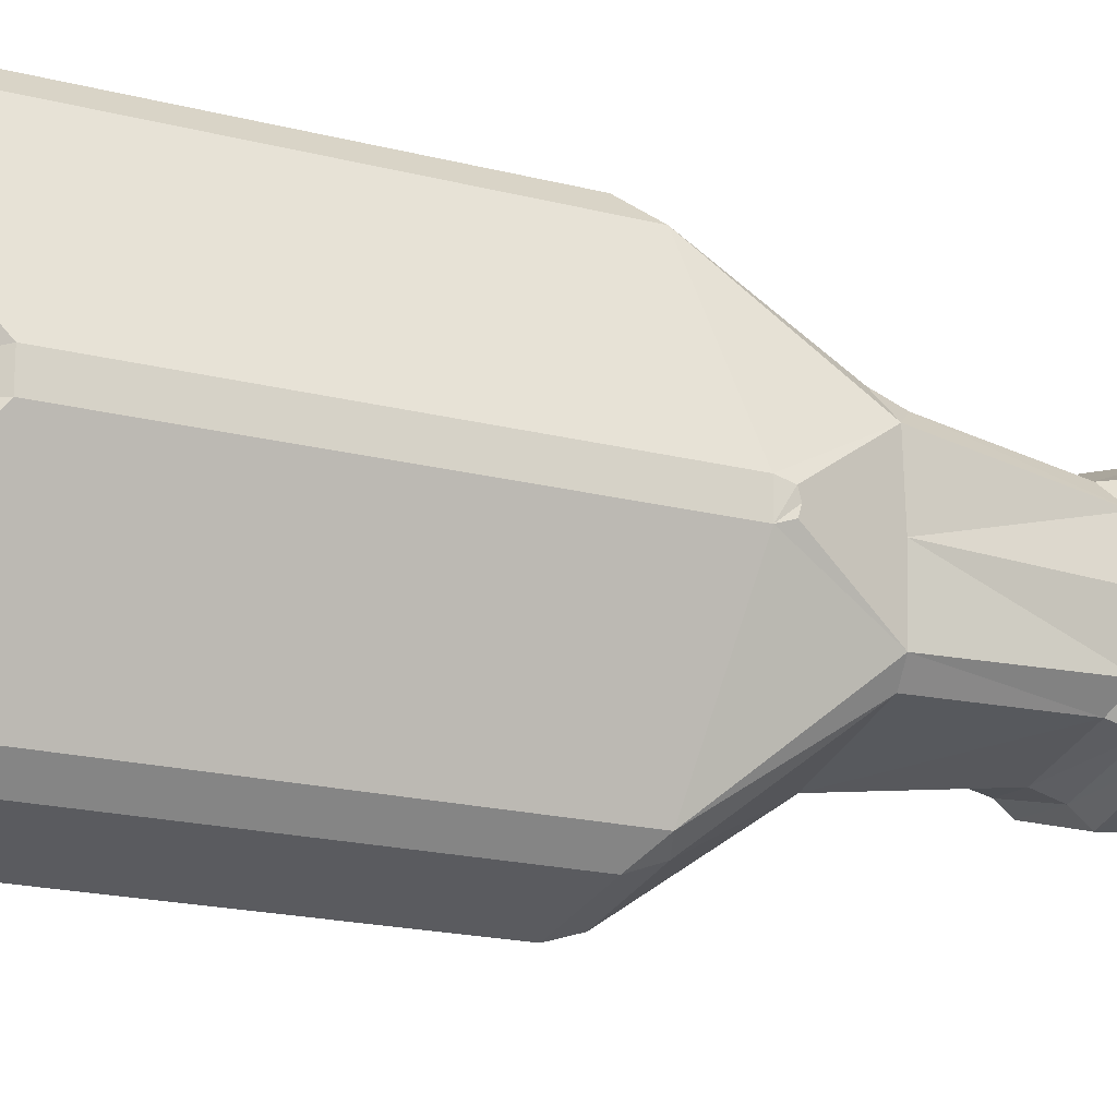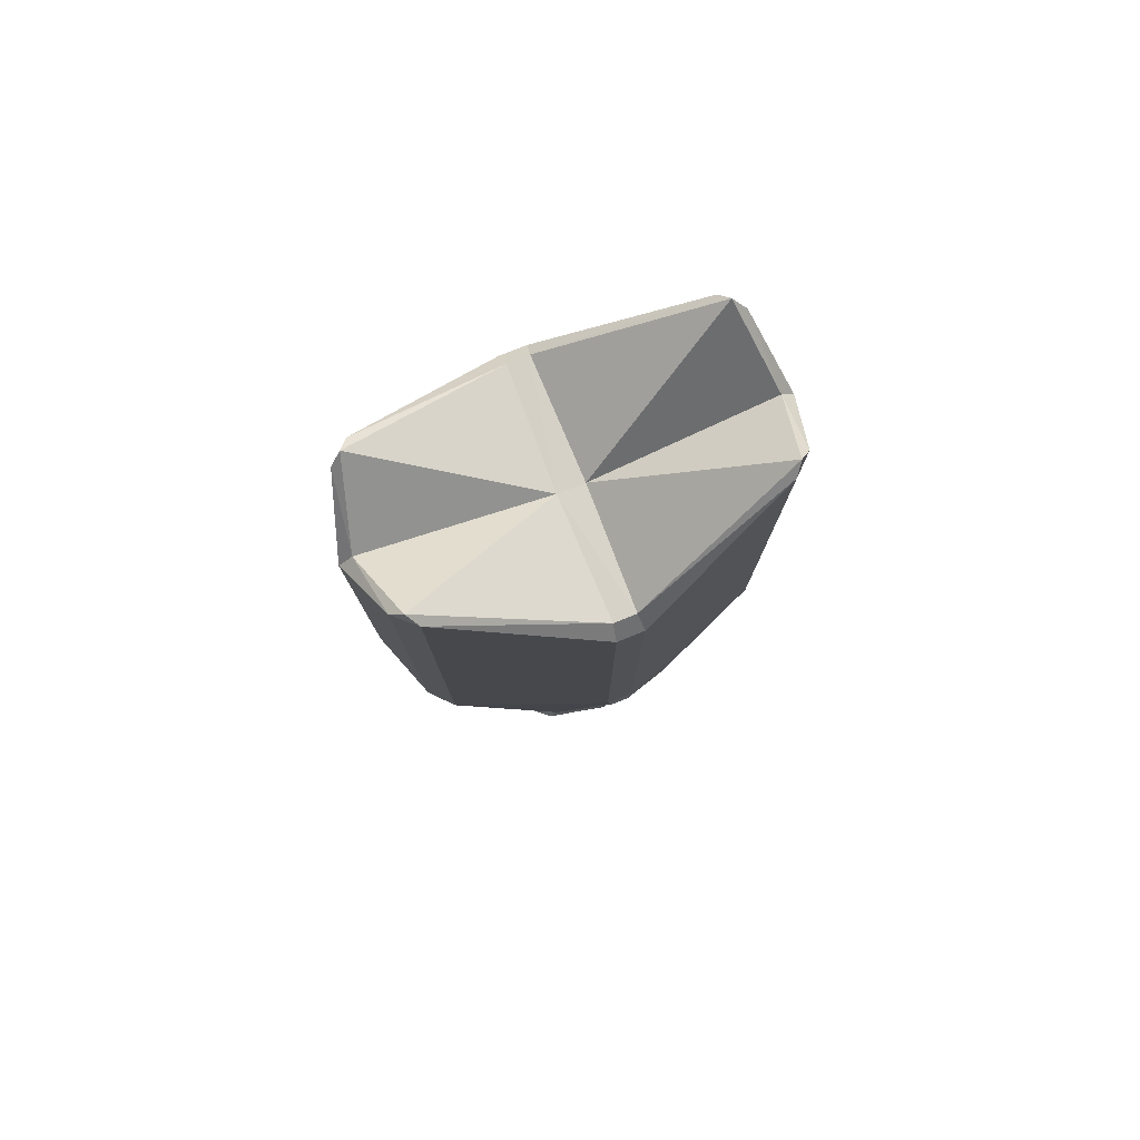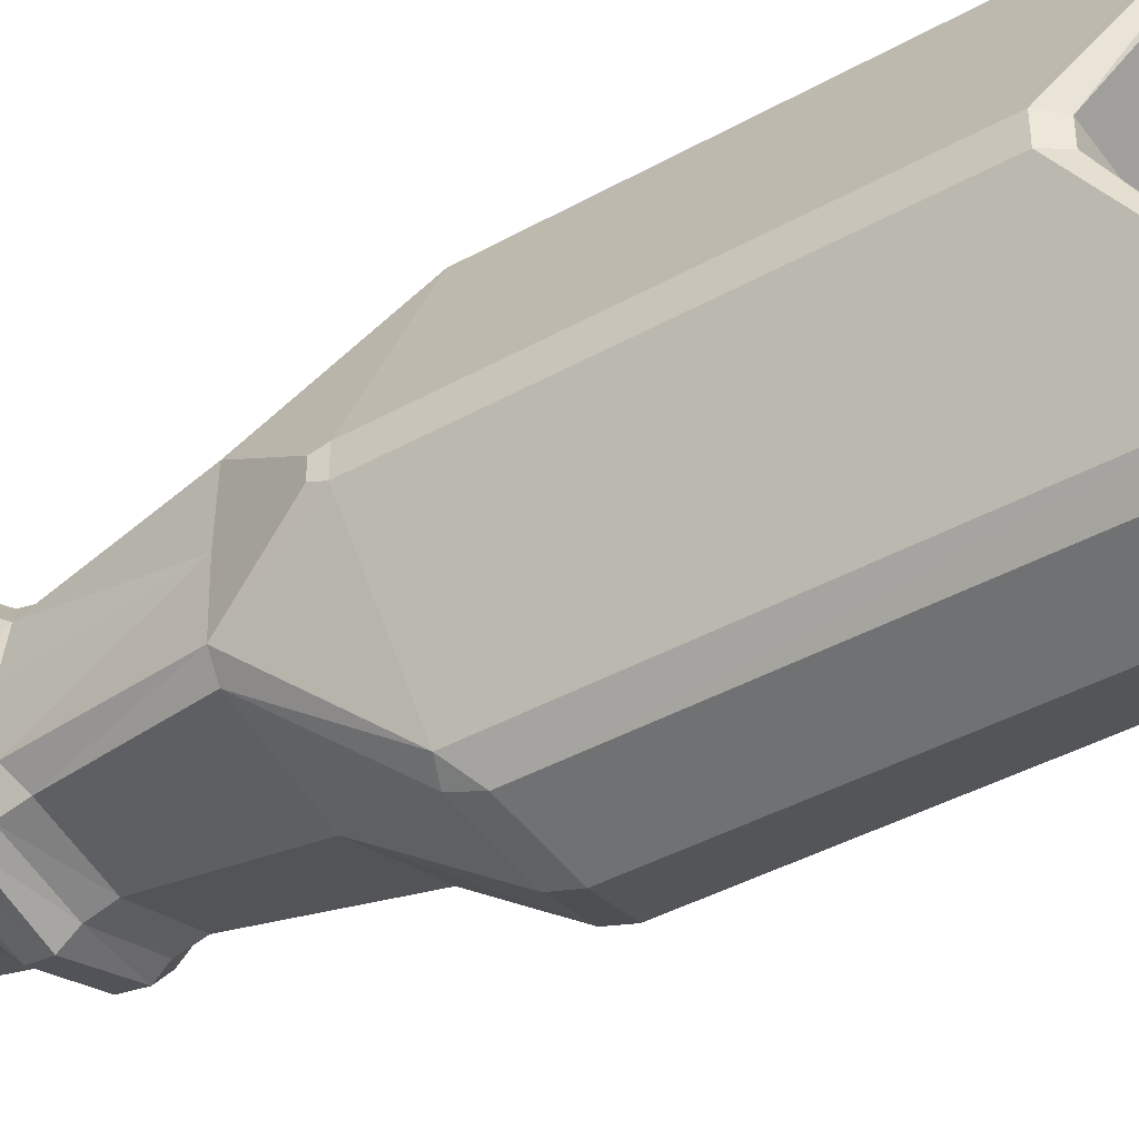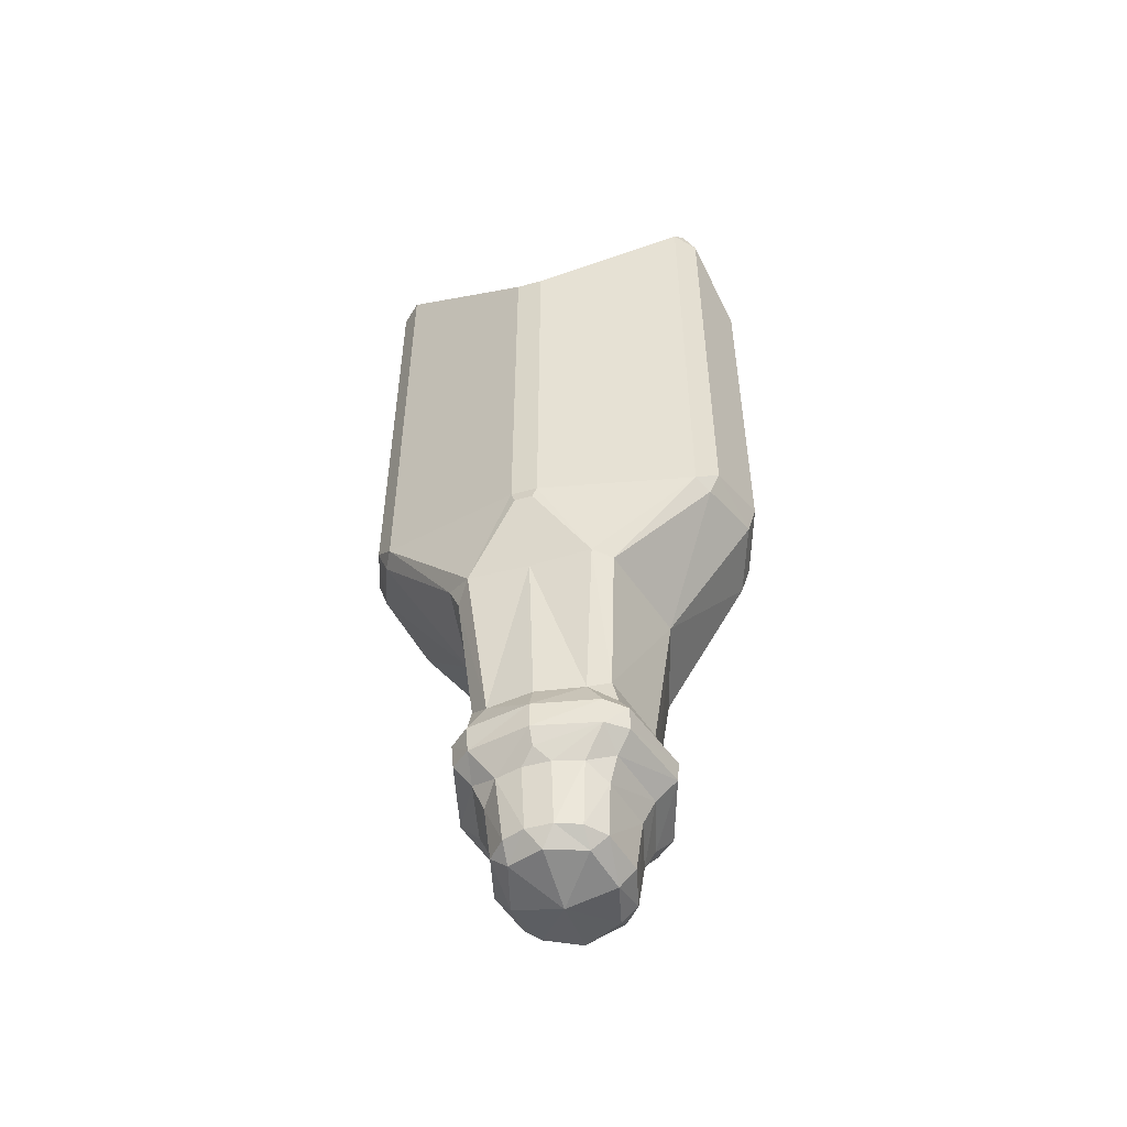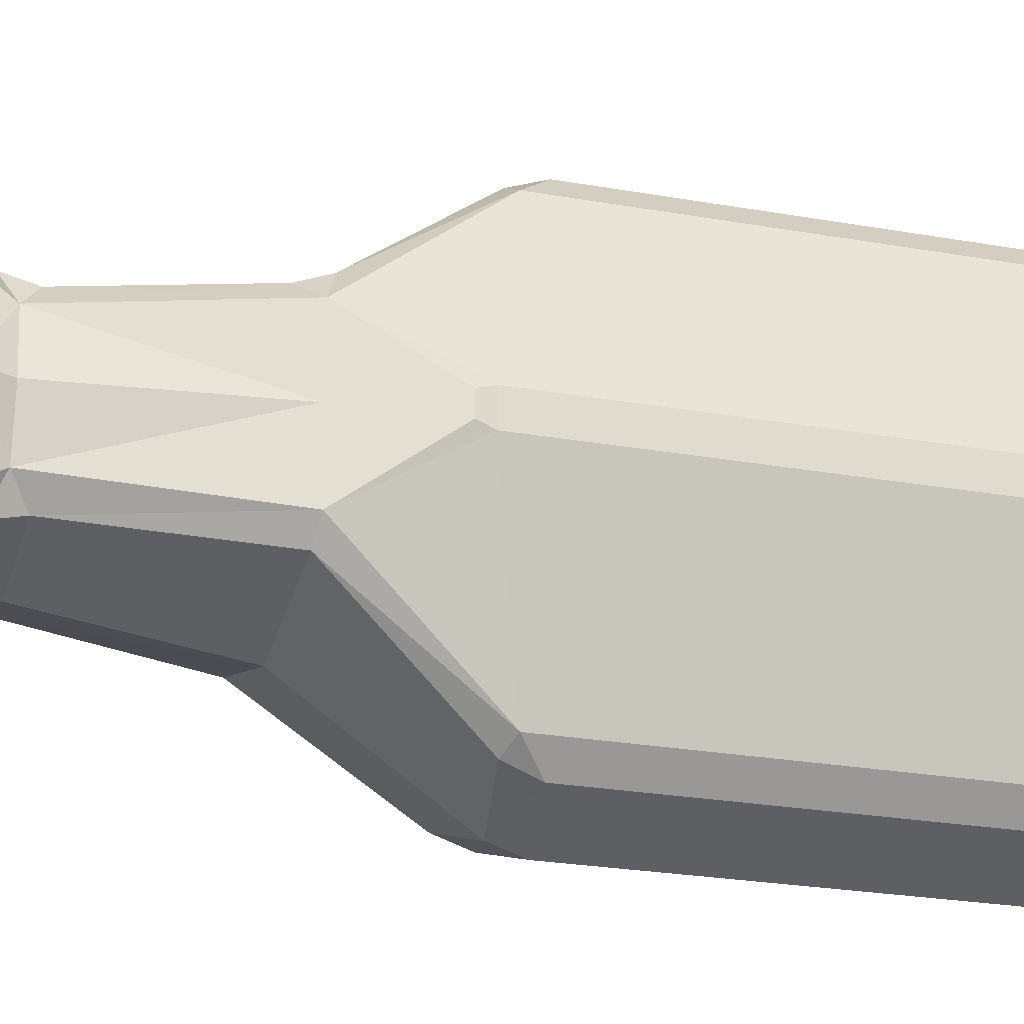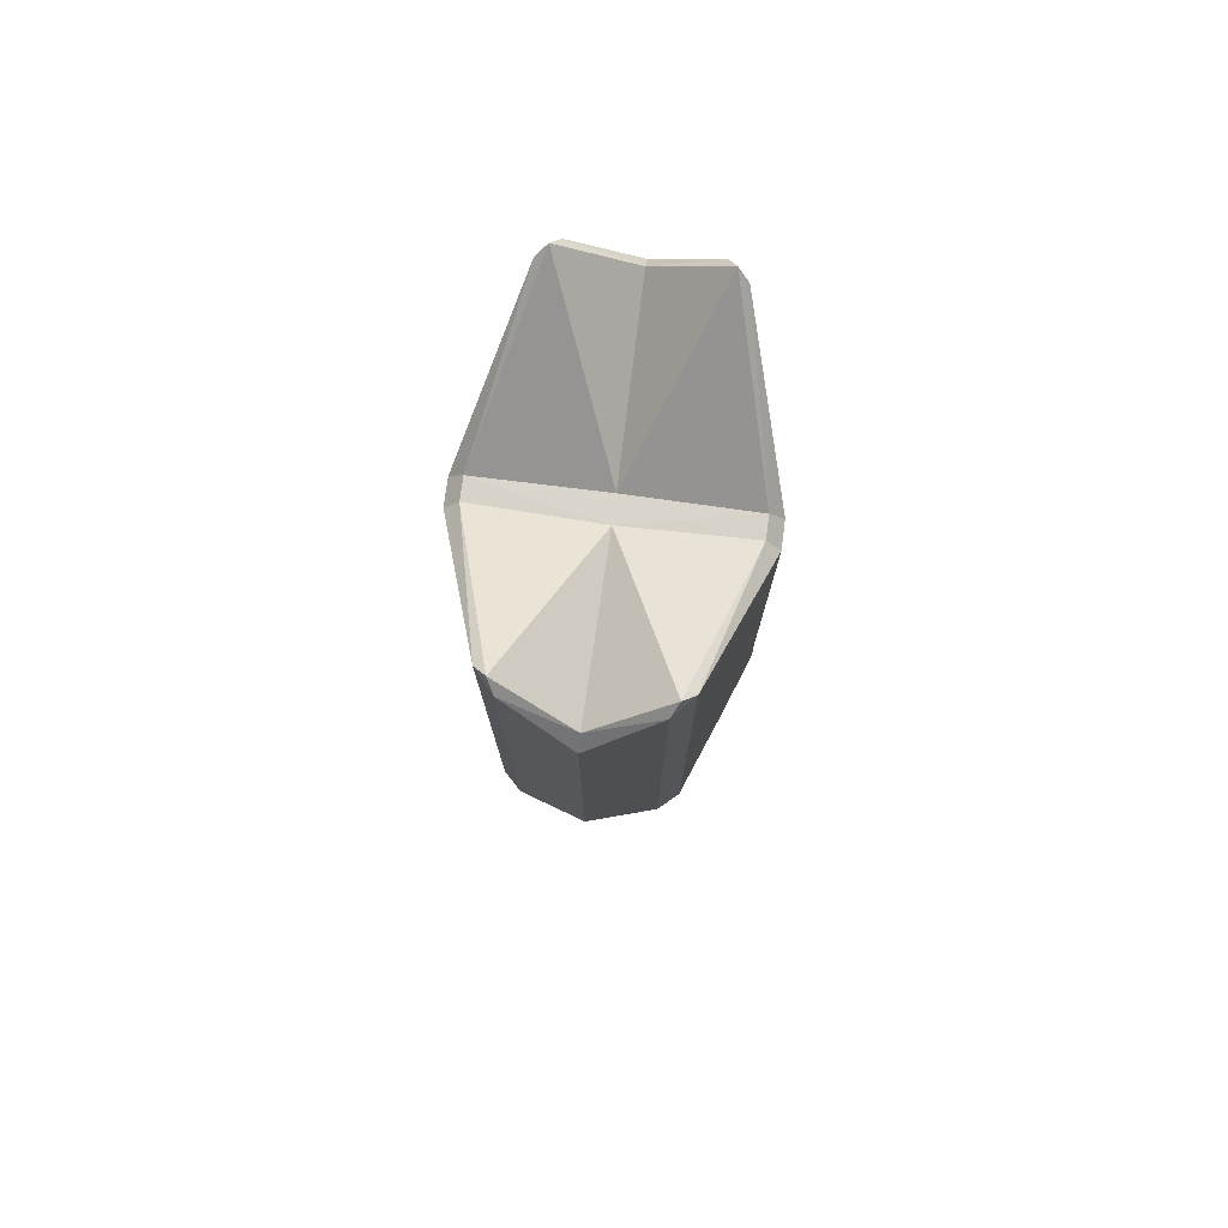
<metadata>
{"format":"obj","ext":"obj","renderer":"f3d","projection":"perspective","resolution":1024,"background":"white","views":[{"elev":-18.2,"azim":63.1,"up":"+Y"},{"elev":78.8,"azim":-111.9,"up":"+Z"},{"elev":-40.7,"azim":-55.6,"up":"+Y"},{"elev":-51.5,"azim":-73.1,"up":"+Z"},{"elev":-22.9,"azim":-107.4,"up":"+Y"},{"elev":76.7,"azim":-172.5,"up":"+Z"}]}
</metadata>
<code>
o 立方体
v 0 0 -1.106
v 0 -0.768 1.254
v 0.8138 0 1.254
v 0.6863 0 0.127
v 0.5905 -1.147 5.541
v 0.5144 -1.203 5.618
v 0.4571 -1.289 5.495
v 0.5905 1.147 5.541
v 0.4579 1.291 5.538
v 0.5065 1.208 5.628
v 0.3374 -0.2639 -1
v 0.4678 -0.2616 -0.9019
v 0.3283 -0.381 -0.9007
v 0.342 0.3702 -0.9008
v 0.4791 0.2474 -0.9018
v 0.3484 0.2521 -1
v 0 -0.3454 -1.024
v 0 -0.4593 -0.901
v 0 0.4545 -0.9004
v 0 0.3449 -1.024
v 0 -1.45 4.969
v 0 -1.353 5.093
v 0 1.37 5.23
v 0 1.464 5.132
v 0.5306 -0.09203 -0.9005
v 0.4526 0 -1.02
v 0.5324 0.09278 -0.9005
v 0.9664 -0.09418 4.716
v 0.9664 0.09418 4.716
v 0.868 0.07869 4.828
v 0.868 -0.07869 4.828
v 0 -0.09721 4.79
v 0 0.09472 4.798
v 0.4571 -1.289 2.249
v 0.4715 -1.22 2.06
v 0.5907 -1.146 2.108
v 0.5907 1.146 2.108
v 0.4637 1.216 2.08
v 0.4579 1.291 2.281
v 0 1.464 2.487
v 0 1.397 2.285
v 0 -1.39 2.146
v 0 -1.45 2.335
v 0.9664 0.09418 1.902
v 0.9664 -0.09418 1.902
v 0.978 -0.06316 1.809
v 0.9716 0 1.787
v 0.978 0.06316 1.809
v 0.7133 -0.5634 1.254
v 0.8183 -0.4387 1.269
v 0.8182 0.4386 1.269
v 0.6964 0.5407 1.155
v 0.6859 0.6153 1.333
v 0 0.7142 1.335
v 0 0.6463 1.154
v 0.5284 -0.4775 0.2262
v 0.5284 -0.5191 0.04198
v 0.6291 -0.3376 0.127
v 0.6346 0.3303 0.127
v 0.5349 0.5054 0.04255
v 0.536 0.4627 0.2263
v 0 0.5597 0.2266
v 0 0.613 0.04821
v 0 -0.669 0.04718
v 0 -0.6208 0.2261
v 0.5388 -0.2951 -0.4365
v 0.4498 -0.479 -0.3609
v 0.3943 -0.4129 -0.5357
v 0.4043 0.3984 -0.5358
v 0.4589 0.4667 -0.3615
v 0.5474 0.2839 -0.4365
v 0 0.5686 -0.3644
v 0 0.4885 -0.5361
v 0 -0.5117 -0.5356
v 0 -0.6001 -0.367
v 0.5952 -0.09625 -0.4365
v 0.5969 0.09671 -0.4365
v 0.6744 0.00144 -0.3511
v 0.5566 0.5804 -0.07042
v 0.6731 0.4455 -0.05885
v 0.6469 0.4372 -0.2378
v 0.5297 0.5739 -0.2294
v 0 0.7115 -0.07558
v 0 0.7033 -0.2272
v 0 -0.7518 -0.225
v 0 -0.7641 -0.07447
v 0.758 0.003169 -0.06106
v 0.7415 0.003299 -0.2407
v 0.6367 -0.4433 -0.2376
v 0.6641 -0.4502 -0.05874
v 0.5478 -0.5912 -0.0697
v 0.5208 -0.5856 -0.2296
v -0.8138 0 1.254
v -0.6863 0 0.127
v -0.5905 -1.147 5.541
v -0.5144 -1.203 5.618
v -0.4571 -1.289 5.495
v -0.5905 1.147 5.541
v -0.4579 1.291 5.538
v -0.5065 1.208 5.628
v -0.3374 -0.2639 -1
v -0.4678 -0.2616 -0.9019
v -0.3283 -0.381 -0.9007
v -0.342 0.3702 -0.9008
v -0.4791 0.2474 -0.9018
v -0.3484 0.2521 -1
v -0.5306 -0.09203 -0.9005
v -0.4526 0 -1.02
v -0.5324 0.09278 -0.9005
v -0.9664 -0.09418 4.716
v -0.9664 0.09418 4.716
v -0.868 0.07869 4.828
v -0.868 -0.07869 4.828
v -0.4571 -1.289 2.249
v -0.4715 -1.22 2.06
v -0.5907 -1.146 2.108
v -0.5907 1.146 2.108
v -0.4637 1.216 2.08
v -0.4579 1.291 2.281
v -0.9664 0.09418 1.902
v -0.9664 -0.09418 1.902
v -0.978 -0.06316 1.809
v -0.9716 0 1.787
v -0.978 0.06316 1.809
v -0.7133 -0.5634 1.254
v -0.8183 -0.4387 1.269
v -0.8182 0.4386 1.269
v -0.6964 0.5407 1.155
v -0.6859 0.6153 1.333
v -0.5284 -0.4775 0.2262
v -0.5284 -0.5191 0.04198
v -0.6291 -0.3376 0.127
v -0.6346 0.3303 0.127
v -0.5349 0.5054 0.04255
v -0.536 0.4627 0.2263
v -0.5388 -0.2951 -0.4365
v -0.4498 -0.479 -0.3609
v -0.3943 -0.4129 -0.5357
v -0.4043 0.3984 -0.5358
v -0.4589 0.4667 -0.3615
v -0.5474 0.2839 -0.4365
v -0.5952 -0.09625 -0.4365
v -0.5969 0.09671 -0.4365
v -0.6744 0.00144 -0.3511
v -0.5566 0.5804 -0.07042
v -0.6731 0.4455 -0.05885
v -0.6469 0.4372 -0.2378
v -0.5297 0.5739 -0.2294
v -0.758 0.003169 -0.06106
v -0.7415 0.003299 -0.2407
v -0.6367 -0.4433 -0.2376
v -0.6641 -0.4502 -0.05874
v -0.5478 -0.5912 -0.0697
v -0.5208 -0.5856 -0.2296
f 27 71 77
f 25 66 12
f 39 24 9
f 37 29 44
f 10 33 30
f 34 21 43
f 6 32 22
f 14 73 69
f 56 2 65
f 3 48 47
f 44 51 37
f 3 46 50
f 87 58 90
f 58 3 50
f 59 3 4
f 61 55 52
f 91 64 86
f 54 38 53
f 2 35 42
f 76 88 89
f 87 59 4
f 79 63 60
f 45 50 46
f 1 11 17
f 1 16 26
f 13 74 18
f 70 84 82
f 77 81 88
f 67 85 75
f 5 6 7
f 8 9 10
f 11 12 13
f 14 15 16
f 25 26 27
f 28 30 31
f 34 35 36
f 37 38 39
f 45 47 48
f 51 52 53
f 56 57 58
f 59 60 61
f 66 67 68
f 69 70 71
f 76 77 78
f 79 81 82
f 89 91 92
f 14 20 19
f 25 11 26
f 68 12 66
f 39 8 37
f 31 5 28
f 7 22 21
f 13 17 11
f 9 23 10
f 27 16 15
f 30 8 10
f 33 31 30
f 44 28 45
f 34 5 7
f 53 37 51
f 39 41 40
f 34 42 35
f 49 36 35
f 52 59 61
f 53 55 54
f 56 50 49
f 60 80 79
f 62 60 63
f 65 57 56
f 67 89 92
f 69 15 14
f 27 76 25
f 75 68 67
f 72 69 73
f 70 81 71
f 57 90 58
f 87 81 80
f 86 92 91
f 83 82 84
f 90 88 87
f 36 28 5
f 109 141 105
f 136 107 102
f 119 24 40
f 111 117 120
f 33 100 112
f 21 114 43
f 96 32 113
f 104 73 19
f 2 130 65
f 93 124 127
f 120 127 124
f 122 93 126
f 132 149 152
f 132 93 94
f 93 133 94
f 135 55 62
f 64 153 86
f 118 54 129
f 2 115 125
f 151 144 142
f 149 133 146
f 145 63 83
f 126 121 122
f 101 1 17
f 1 106 20
f 74 103 18
f 140 84 72
f 150 141 143
f 85 137 75
f 95 97 96
f 98 100 99
f 101 103 102
f 104 106 105
f 107 109 108
f 110 112 111
f 114 116 115
f 117 119 118
f 124 122 121
f 127 129 128
f 130 132 131
f 133 135 134
f 136 138 137
f 139 141 140
f 142 144 143
f 145 147 146
f 151 153 152
f 20 104 19
f 107 101 102
f 138 102 103
f 119 98 99
f 113 95 96
f 22 97 21
f 103 17 18
f 99 23 24
f 106 109 105
f 98 112 100
f 113 33 112
f 121 111 120
f 95 114 97
f 129 117 118
f 41 119 40
f 114 42 43
f 116 125 115
f 133 128 135
f 55 129 54
f 126 130 125
f 146 134 145
f 62 134 135
f 131 65 130
f 151 137 154
f 105 139 104
f 109 142 143
f 138 75 137
f 72 139 140
f 140 147 148
f 131 152 153
f 147 149 146
f 154 86 153
f 83 148 145
f 150 152 149
f 116 110 121
f 27 15 71
f 25 76 66
f 39 40 24
f 37 8 29
f 10 23 33
f 34 7 21
f 6 31 32
f 14 19 73
f 56 49 2
f 3 51 48
f 44 48 51
f 3 47 46
f 87 4 58
f 58 4 3
f 59 51 3
f 61 62 55
f 91 57 64
f 54 41 38
f 2 49 35
f 89 66 76
f 76 78 88
f 87 80 59
f 79 83 63
f 45 36 50
f 1 26 11
f 1 20 16
f 13 68 74
f 70 72 84
f 88 78 77
f 77 71 81
f 67 92 85
f 28 29 30
f 48 44 45
f 45 46 47
f 79 80 81
f 89 90 91
f 14 16 20
f 25 12 11
f 68 13 12
f 39 9 8
f 31 6 5
f 7 6 22
f 13 18 17
f 9 24 23
f 27 26 16
f 30 29 8
f 33 32 31
f 44 29 28
f 34 36 5
f 53 38 37
f 39 38 41
f 34 43 42
f 49 50 36
f 52 51 59
f 53 52 55
f 56 58 50
f 60 59 80
f 62 61 60
f 65 64 57
f 67 66 89
f 69 71 15
f 27 77 76
f 75 74 68
f 72 70 69
f 70 82 81
f 57 91 90
f 87 88 81
f 86 85 92
f 83 79 82
f 90 89 88
f 36 45 28
f 109 143 141
f 136 142 107
f 119 99 24
f 111 98 117
f 33 23 100
f 21 97 114
f 96 22 32
f 104 139 73
f 2 125 130
f 93 123 124
f 120 117 127
f 122 123 93
f 132 94 149
f 132 126 93
f 93 127 133
f 135 128 55
f 64 131 153
f 118 41 54
f 2 42 115
f 142 136 151
f 151 150 144
f 149 94 133
f 145 134 63
f 126 116 121
f 101 108 1
f 1 108 106
f 74 138 103
f 140 148 84
f 143 144 150
f 150 147 141
f 85 154 137
f 110 113 112
f 121 120 124
f 124 123 122
f 145 148 147
f 151 154 153
f 20 106 104
f 107 108 101
f 138 136 102
f 119 117 98
f 113 110 95
f 22 96 97
f 103 101 17
f 99 100 23
f 106 108 109
f 98 111 112
f 113 32 33
f 121 110 111
f 95 116 114
f 129 127 117
f 41 118 119
f 114 115 42
f 116 126 125
f 133 127 128
f 55 128 129
f 126 132 130
f 146 133 134
f 62 63 134
f 131 64 65
f 151 136 137
f 105 141 139
f 109 107 142
f 138 74 75
f 72 73 139
f 140 141 147
f 131 132 152
f 147 150 149
f 154 85 86
f 83 84 148
f 150 151 152
f 116 95 110

</code>
